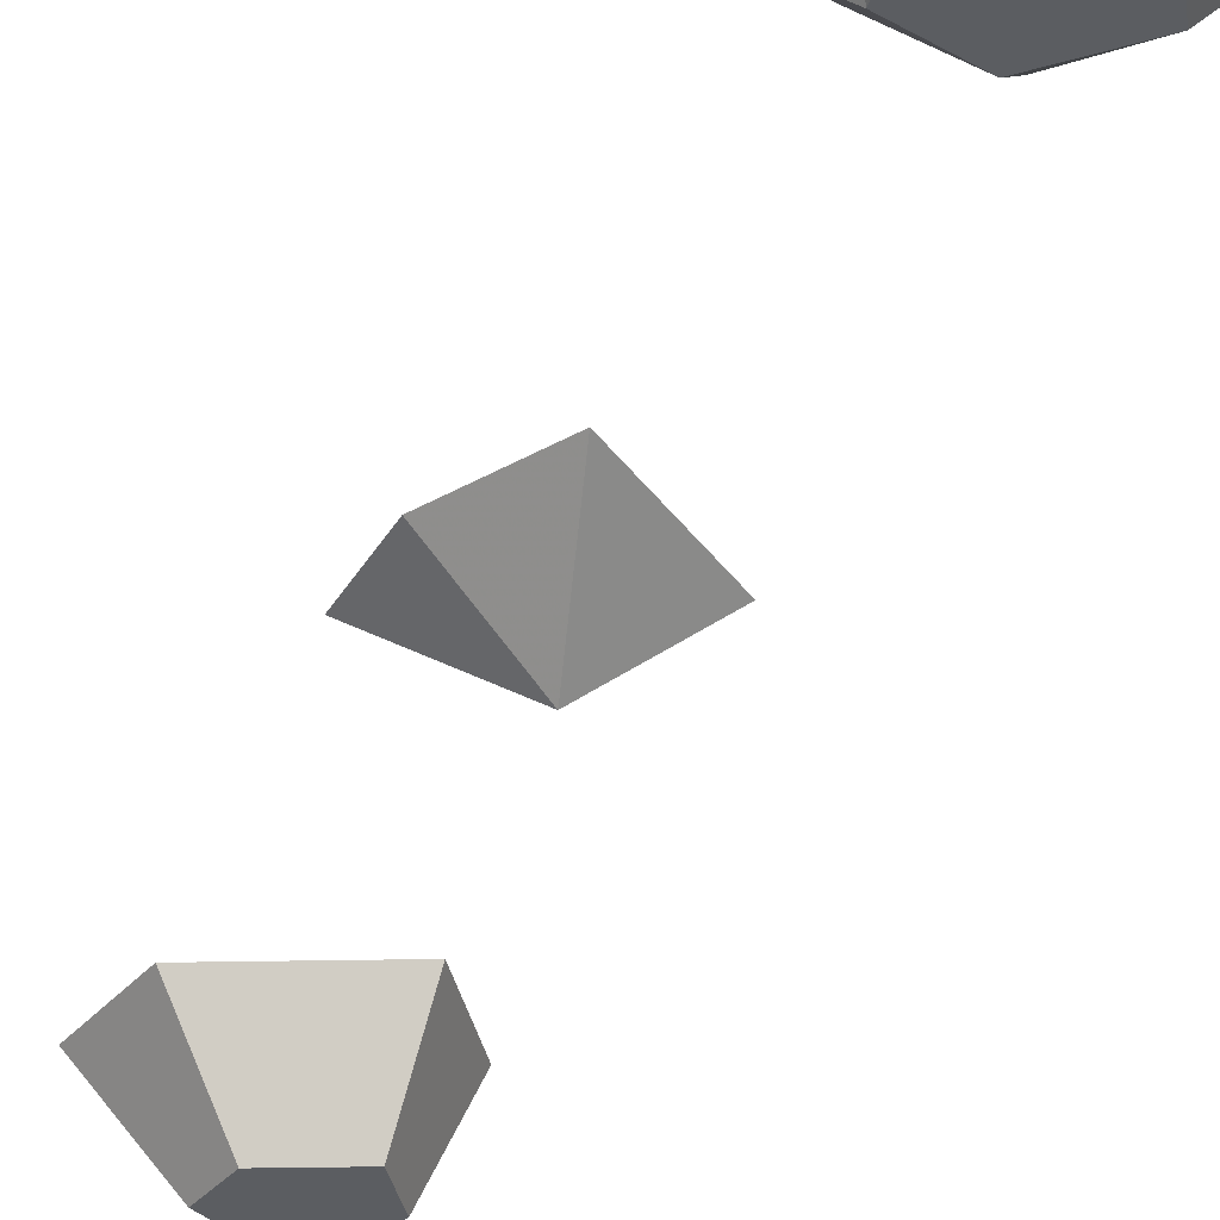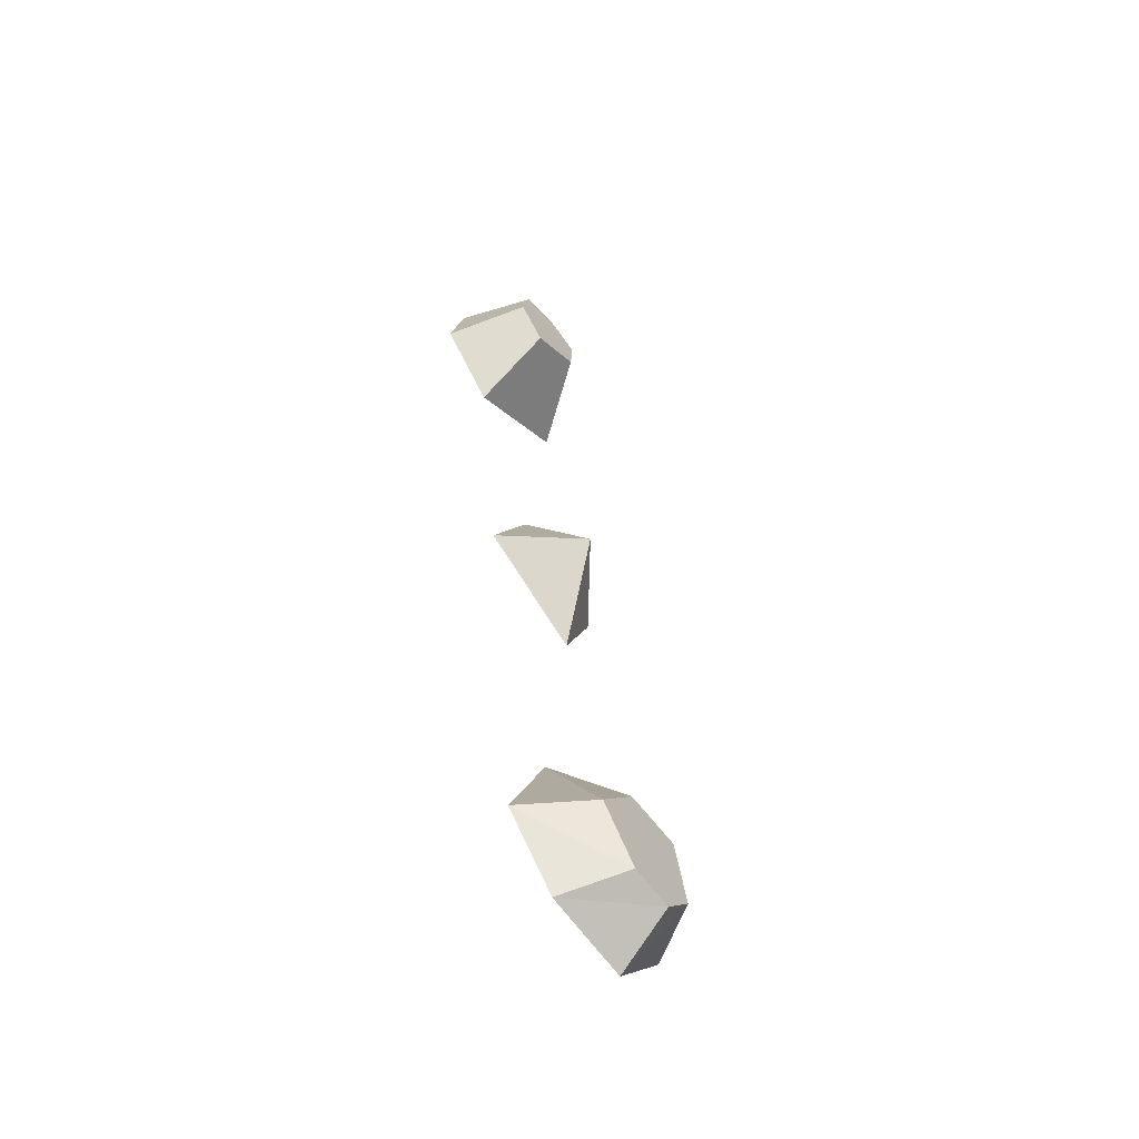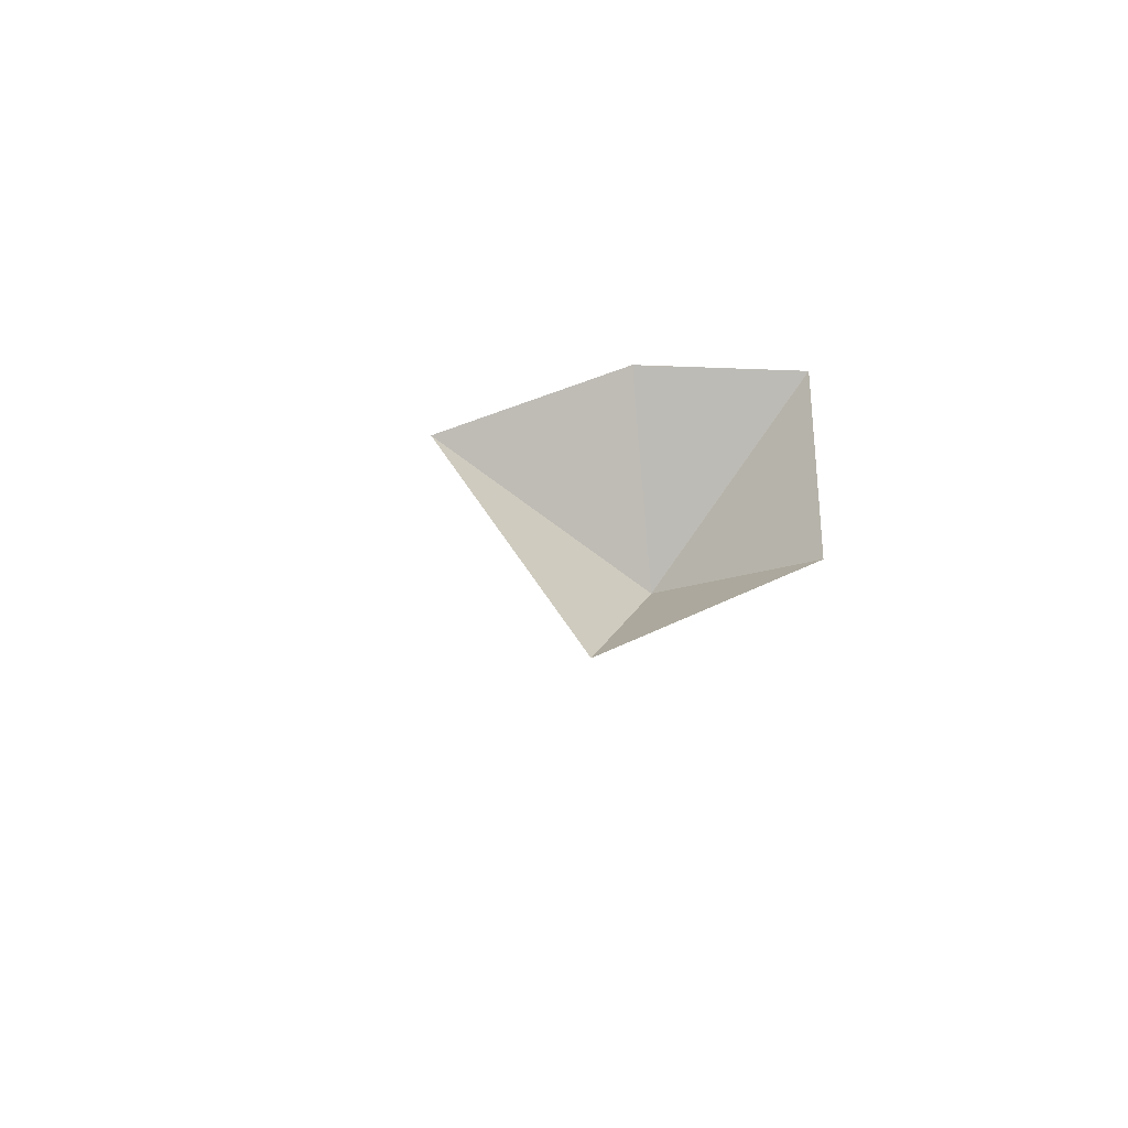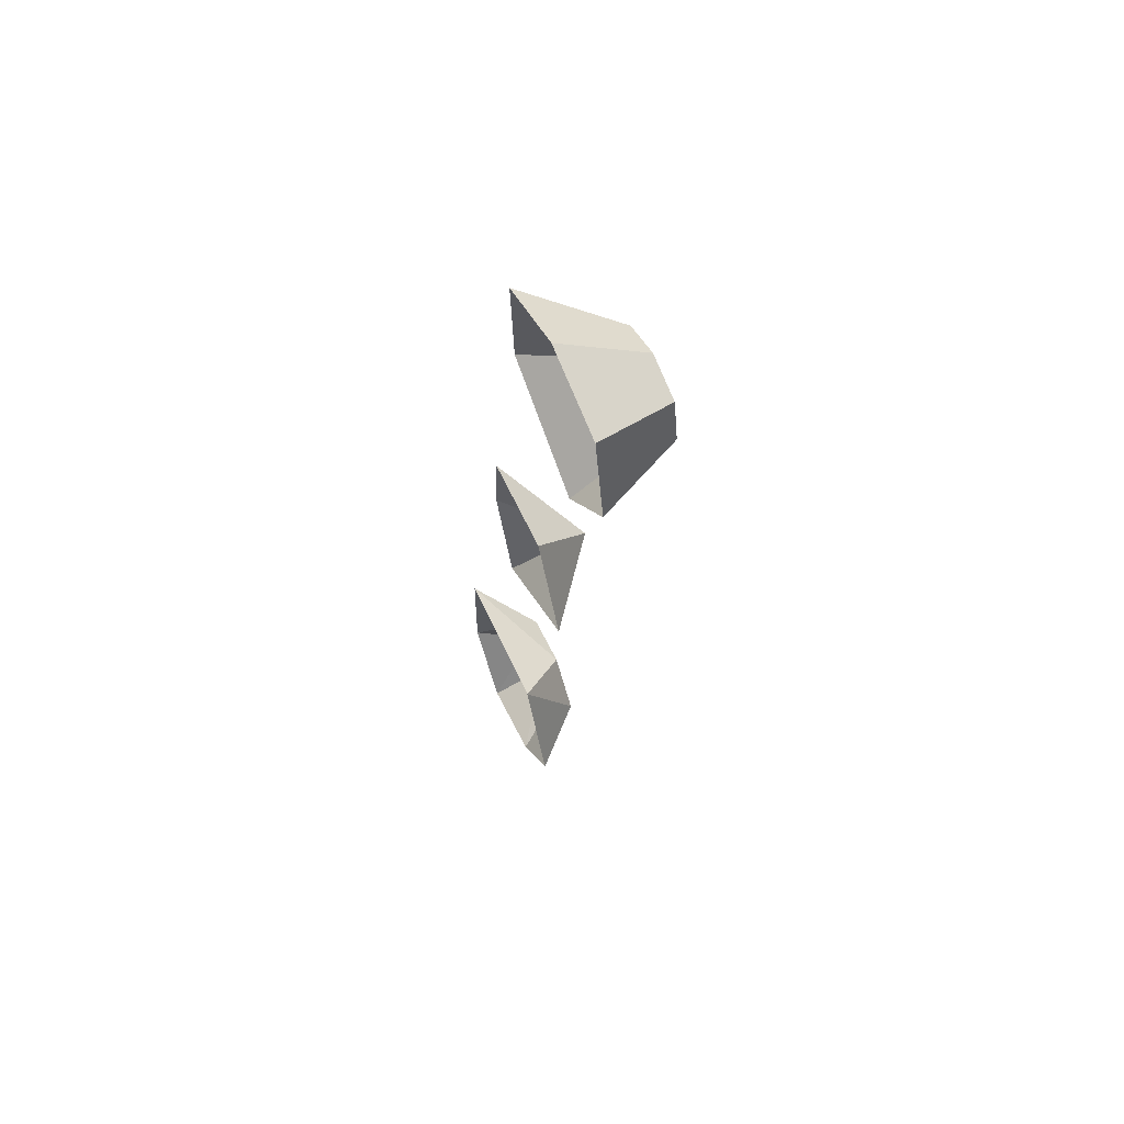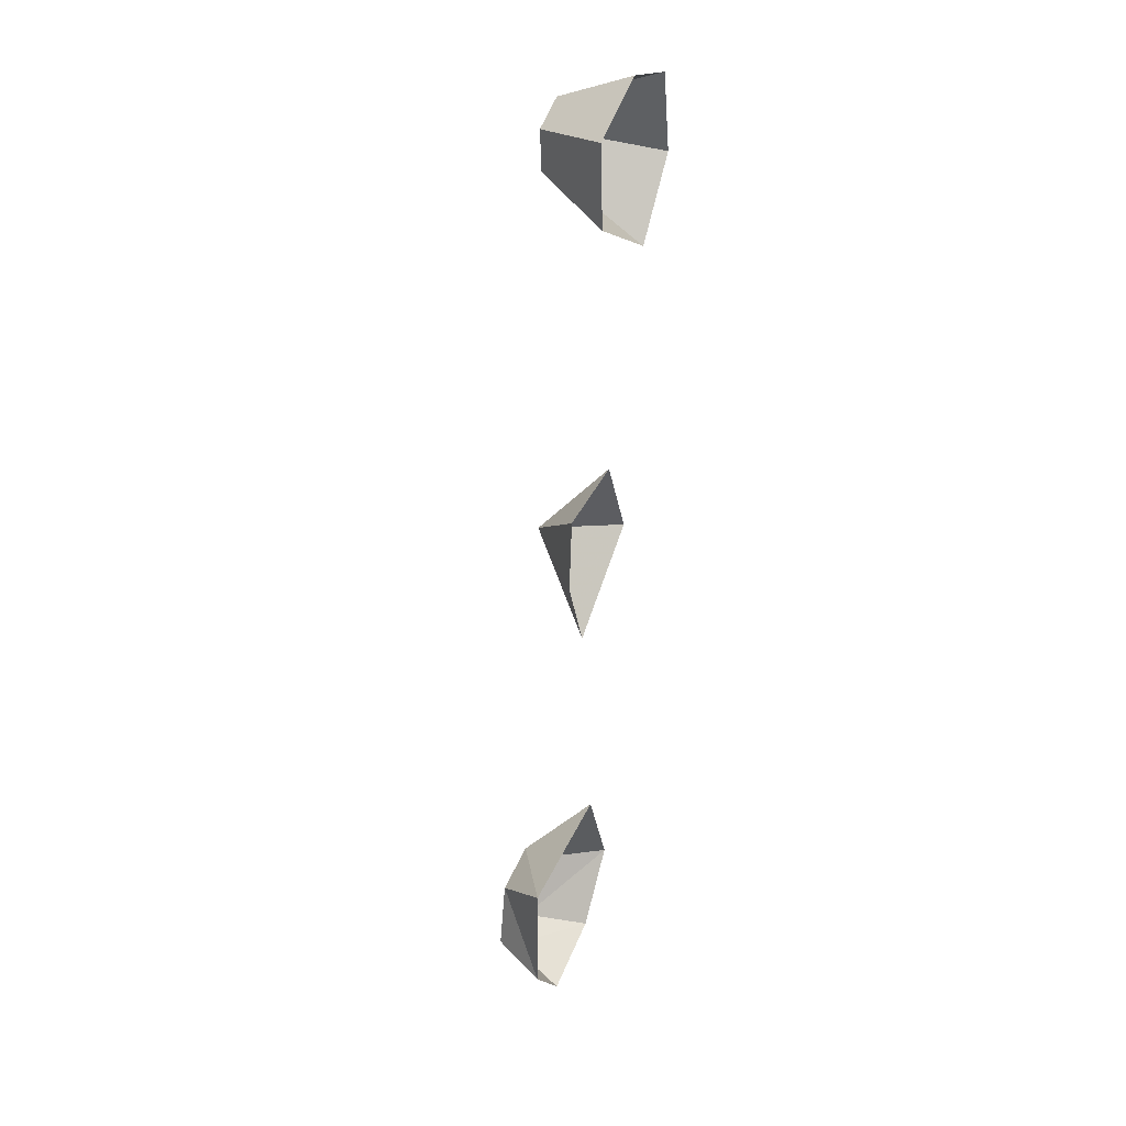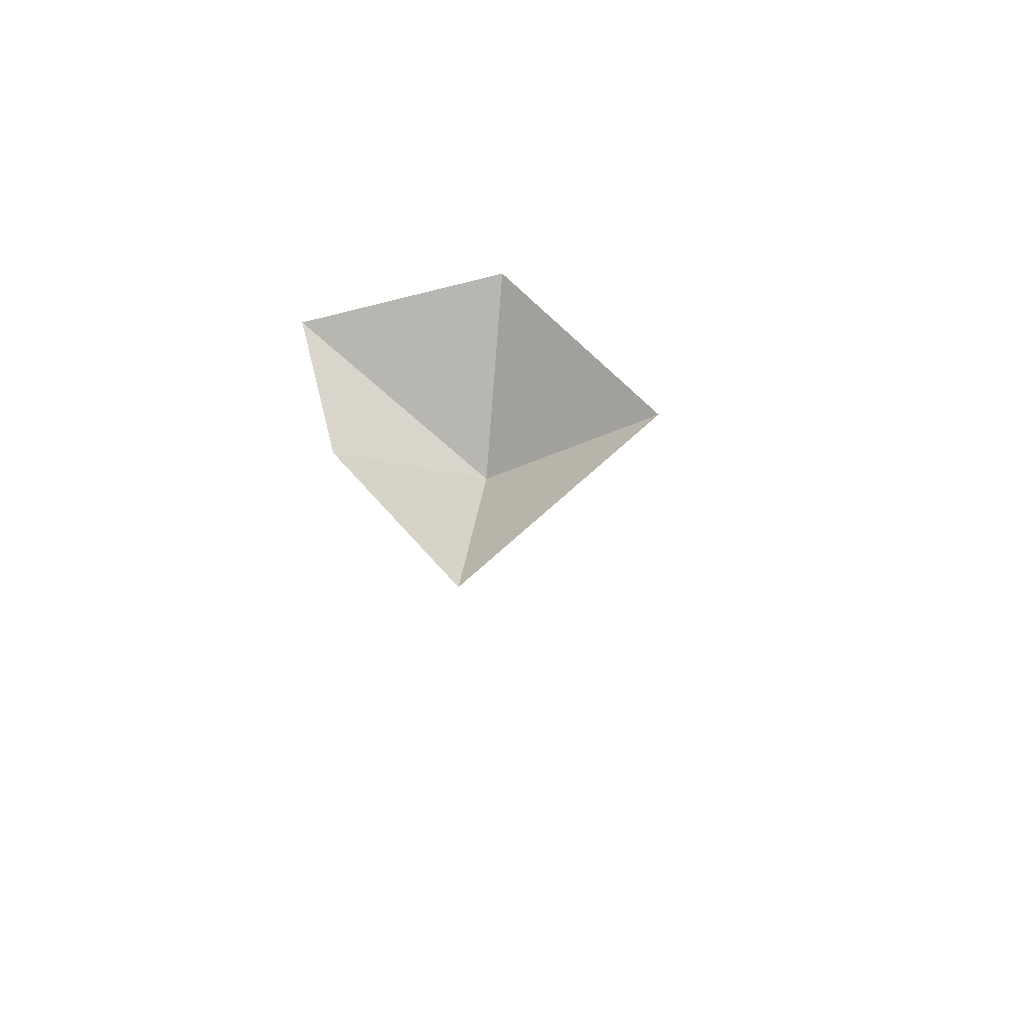
<metadata>
{"format":"obj","ext":"obj","renderer":"f3d","projection":"perspective","resolution":1024,"background":"white","views":[{"elev":-35.8,"azim":149.1,"up":"+Y"},{"elev":-62.7,"azim":-51.1,"up":"+Z"},{"elev":55.0,"azim":-91.9,"up":"+Y"},{"elev":61.5,"azim":-114.8,"up":"+Z"},{"elev":37.0,"azim":112.0,"up":"+Z"},{"elev":57.2,"azim":163.2,"up":"+Y"}]}
</metadata>
<code>
v 2 0 26
v -26 0 36
v -32 -28 22
v -18 -28 17
v -38 0 -28
v 0 0 -4
v -19 -28 2
v -38 -28 -10
v -54 0 26
v -46 -28 17
v -60 0 -4
v -49 -28 2
v -14 -1 -283
v 6 -1 -305
v 18 -21 -296
v 4 -21 -278
v 54 -1 -244
v 2 -1 -244
v 18 -21 -260
v 38 -21 -262
v 36 -1 -310
v 33 -21 -298
v 55 -1 -286
v 43 -21 -286
v -28 -1 -134
v 12 -1 -156
v -2 -23 -124
v 24 -1 -126
v 22 -1 -100
v -12 -1 -100
f 1 2 3 4
f 5 6 7 8
f 2 9 10 3
f 11 5 8 12
f 9 11 12 10
f 12 8 7 4 3 10
f 6 1 4 7
f 13 14 15 16
f 17 18 19 20
f 14 21 22 15
f 23 17 20 24
f 21 23 24 22
f 24 20 19 16 15 22
f 18 13 16 19
f 25 26 27
f 28 29 27
f 29 30 27
f 26 28 27
f 30 25 27

</code>
